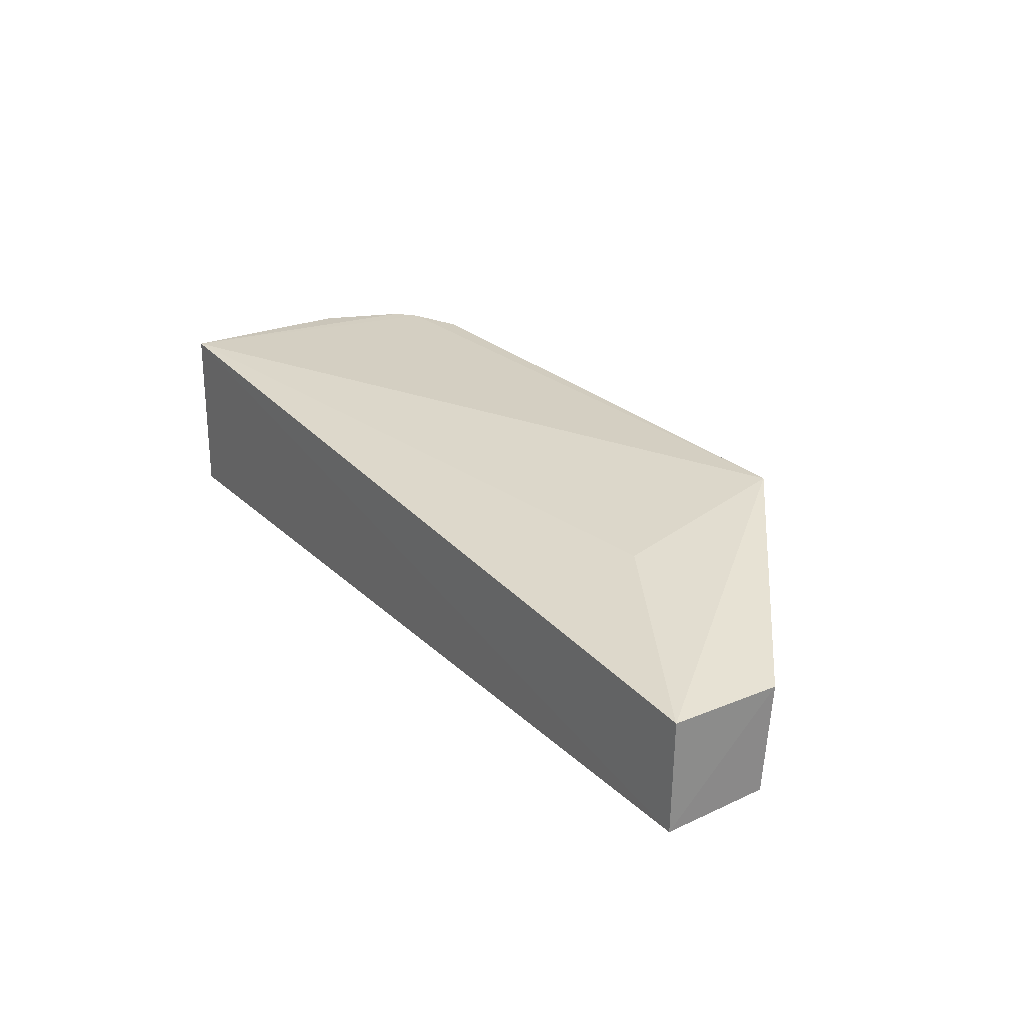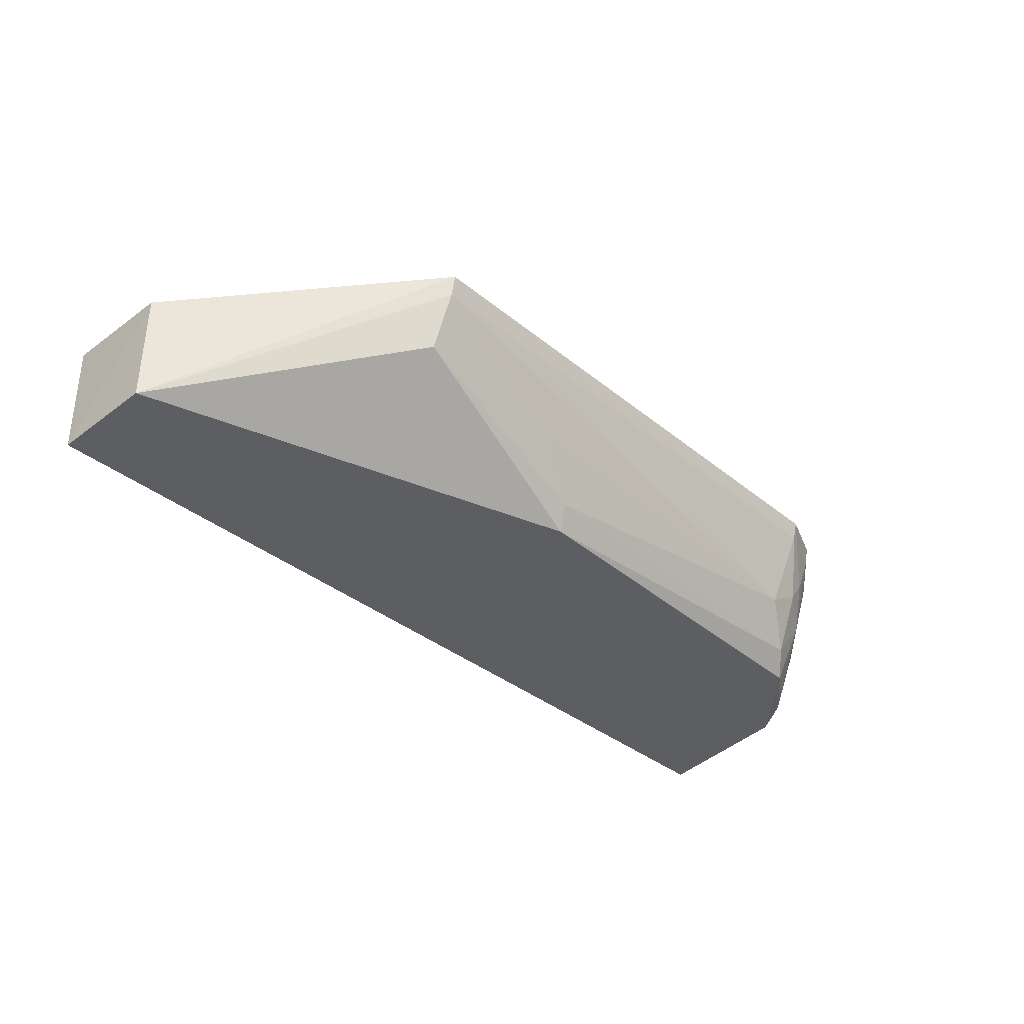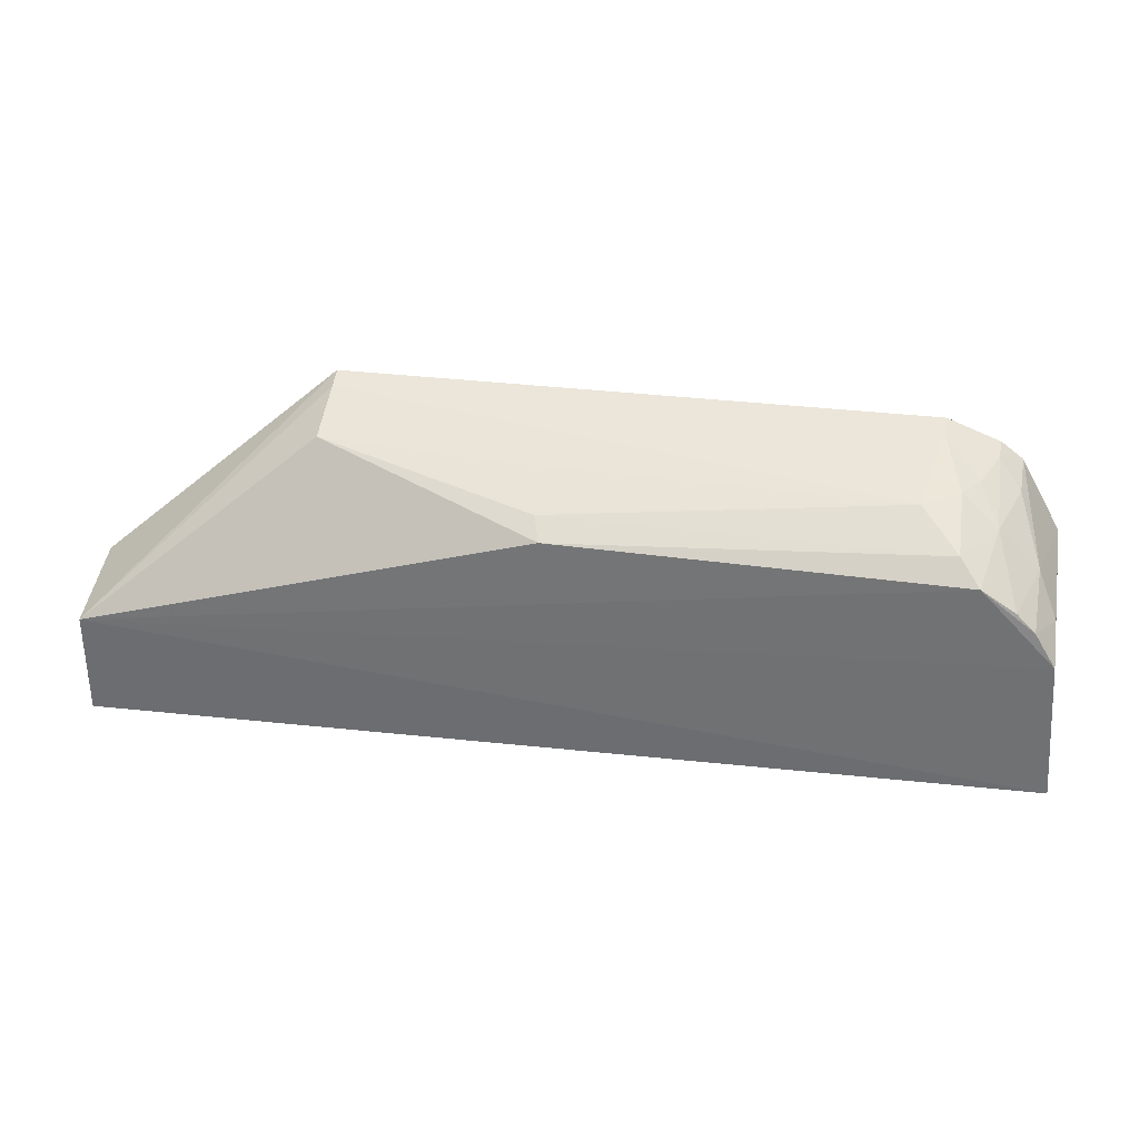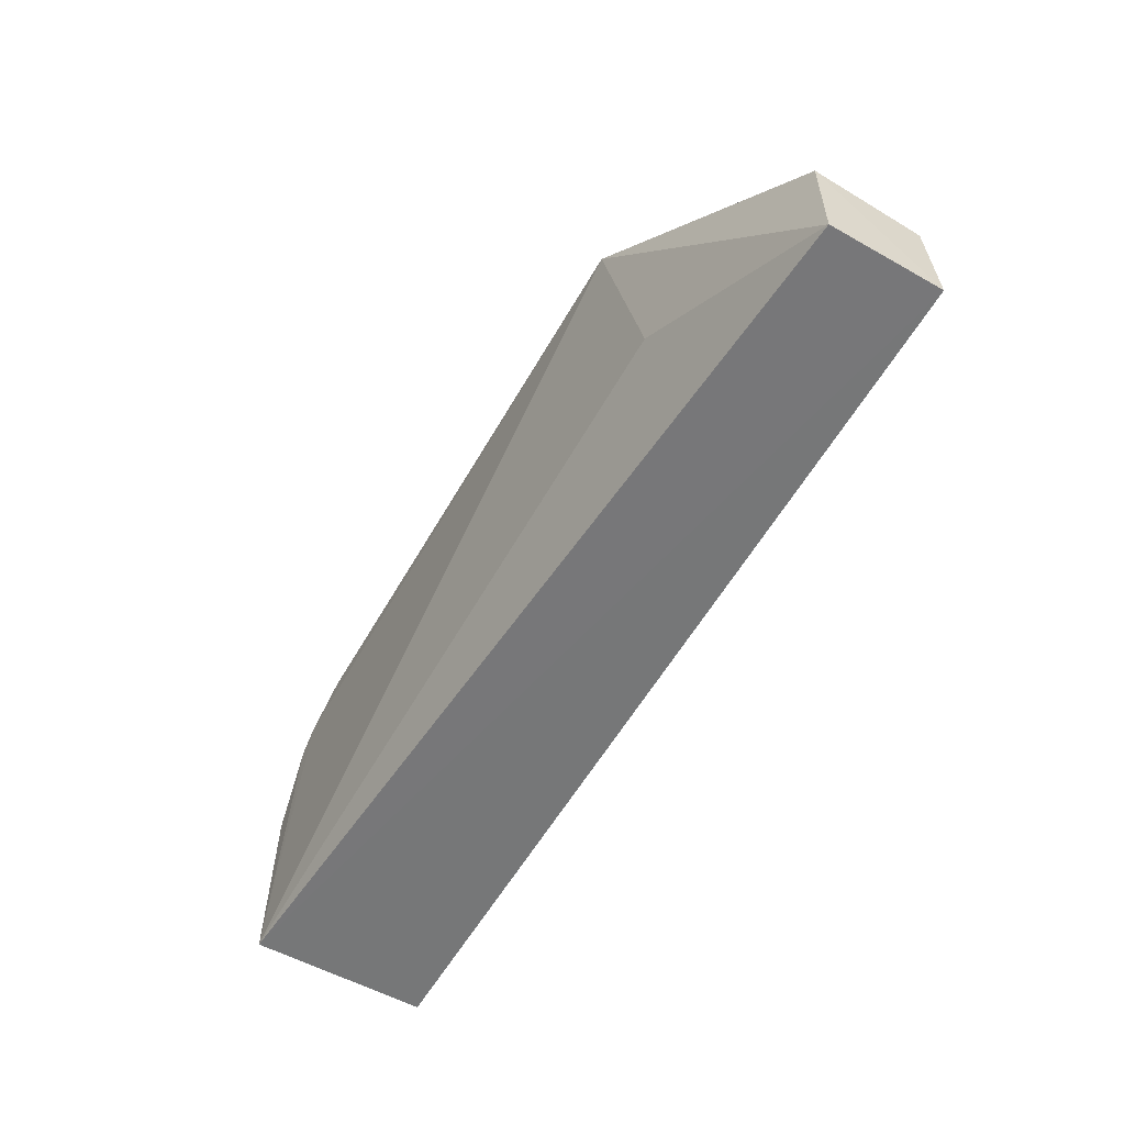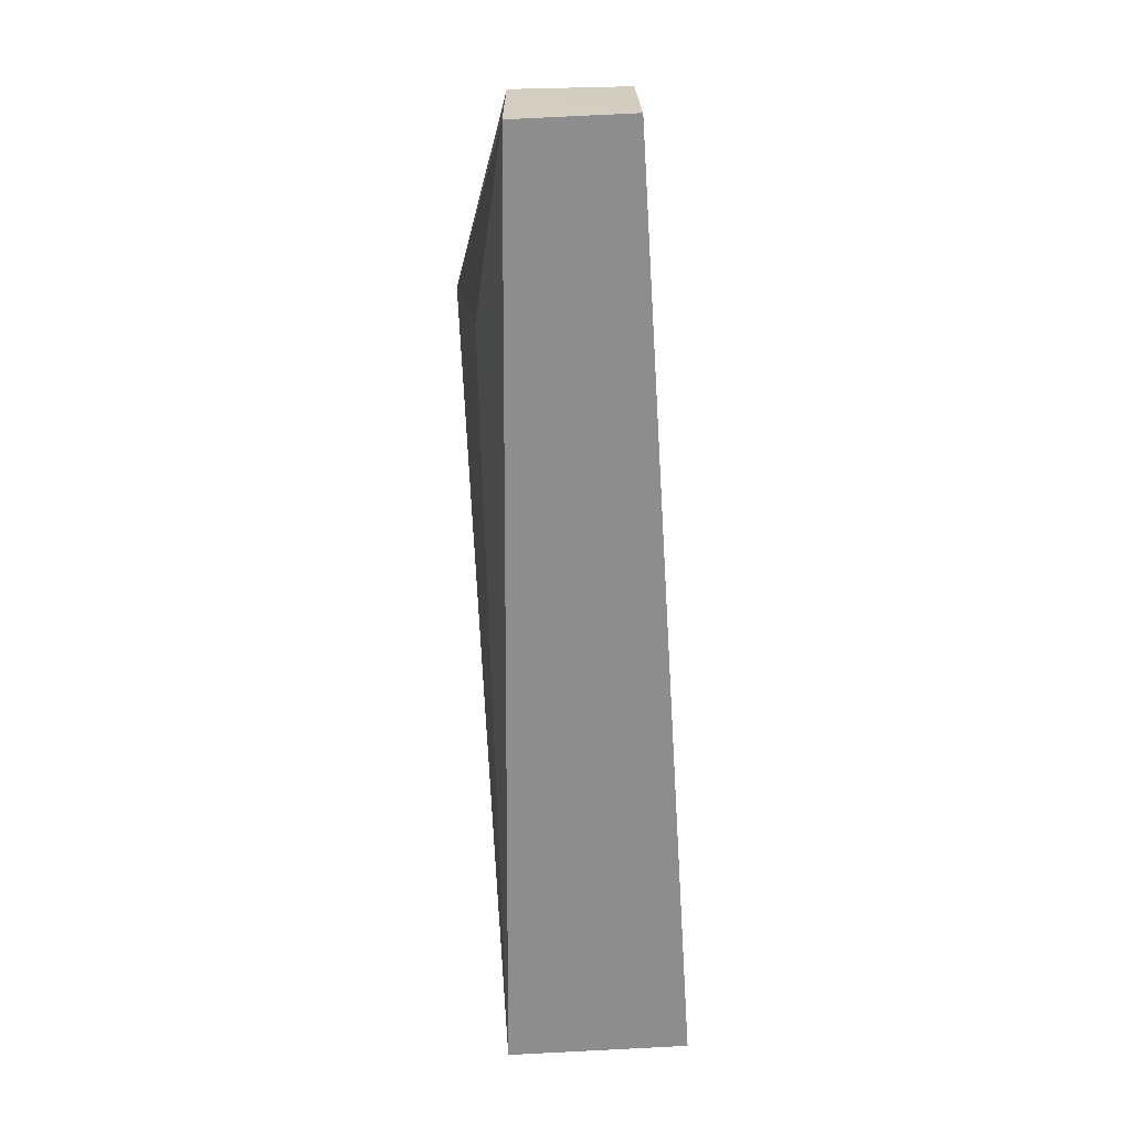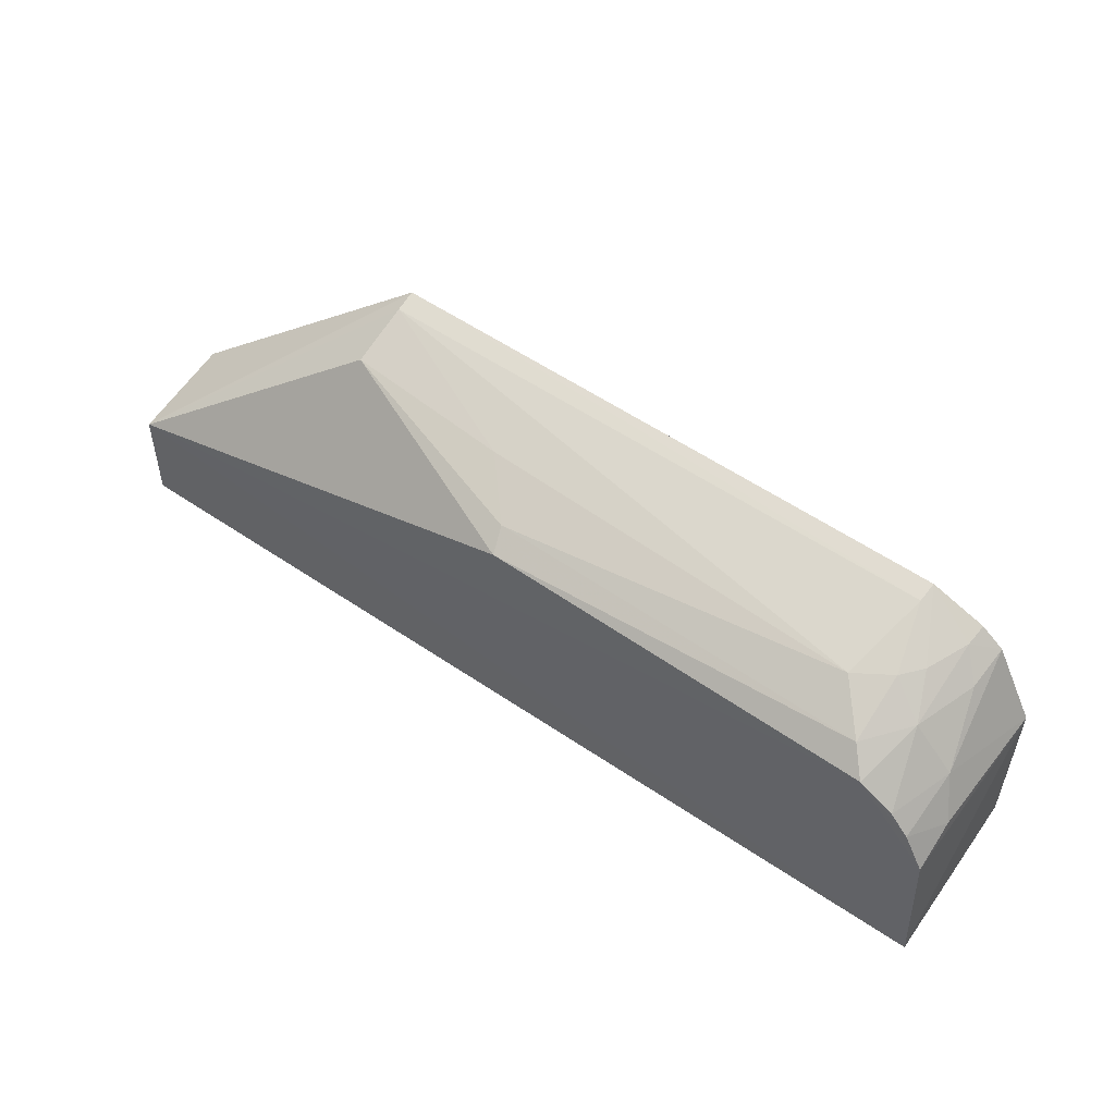
<metadata>
{"format":"obj","ext":"obj","renderer":"f3d","projection":"perspective","resolution":1024,"background":"white","views":[{"elev":25.2,"azim":-124.2,"up":"+Y"},{"elev":-36.3,"azim":-46.4,"up":"+Y"},{"elev":36.9,"azim":7.8,"up":"+Z"},{"elev":-57.0,"azim":-119.5,"up":"+Z"},{"elev":-64.7,"azim":-86.3,"up":"+Z"},{"elev":56.6,"azim":35.2,"up":"+Z"}]}
</metadata>
<code>
v 0.01674 -0.00611 0.05759
v 0.02152 -0.01366 0.05121
v 0.02208 -0.006267 0.04501
v -0.01812 -0.009142 0.04502
v -0.008426 -0.009555 0.05668
v 0.02208 -0.01399 0.04499
v -0.008303 -0.00609 0.05775
v 0.02186 -0.006242 0.05261
v 0.01741 -0.01253 0.05542
v -0.018 -0.01384 0.04958
v -0.01804 -0.01401 0.045
v 0.01905 -0.006065 0.05661
v -0.009278 -0.007275 0.04987
v 0.01583 -0.0107 0.05642
v 0.001221 -0.01343 0.05511
v -0.01814 -0.009175 0.04985
v -0.008301 -0.007018 0.05756
v 0.02001 -0.006086 0.05587
v 0.01816 -0.008844 0.05645
v 0.0008974 -0.0124 0.05569
v 0.01826 -0.01347 0.0546
v -0.001109 -0.01012 0.05656
v 0.01667 -0.006945 0.05742
v 0.02152 -0.01182 0.05218
v 0.01896 -0.007009 0.05649
v 0.01742 -0.009756 0.05649
v 0.01894 -0.01062 0.05547
v 0.02073 -0.01077 0.05381
v 0.01989 -0.007952 0.05556
v 0.02058 -0.01351 0.05273
v 0.01976 -0.01343 0.05357
f 8 6 3
f 8 2 6
f 10 6 2
f 11 4 3
f 11 3 6
f 11 6 10
f 12 7 1
f 12 3 7
f 13 7 3
f 13 3 4
f 13 4 7
f 15 5 10
f 16 10 7
f 16 7 4
f 16 11 10
f 16 4 11
f 17 10 5
f 17 7 10
f 18 8 3
f 18 3 12
f 20 5 15
f 20 15 9
f 20 9 14
f 21 15 10
f 21 10 2
f 21 9 15
f 22 17 5
f 22 14 17
f 22 20 14
f 22 5 20
f 23 17 14
f 23 1 7
f 23 7 17
f 23 19 1
f 24 2 8
f 25 12 1
f 25 1 19
f 25 18 12
f 26 14 9
f 26 23 14
f 26 19 23
f 27 9 21
f 27 26 9
f 27 19 26
f 27 25 19
f 28 24 8
f 28 8 18
f 29 18 25
f 29 25 27
f 29 28 18
f 29 27 28
f 30 2 24
f 30 24 28
f 30 21 2
f 31 30 28
f 31 28 27
f 31 27 21
f 31 21 30

</code>
